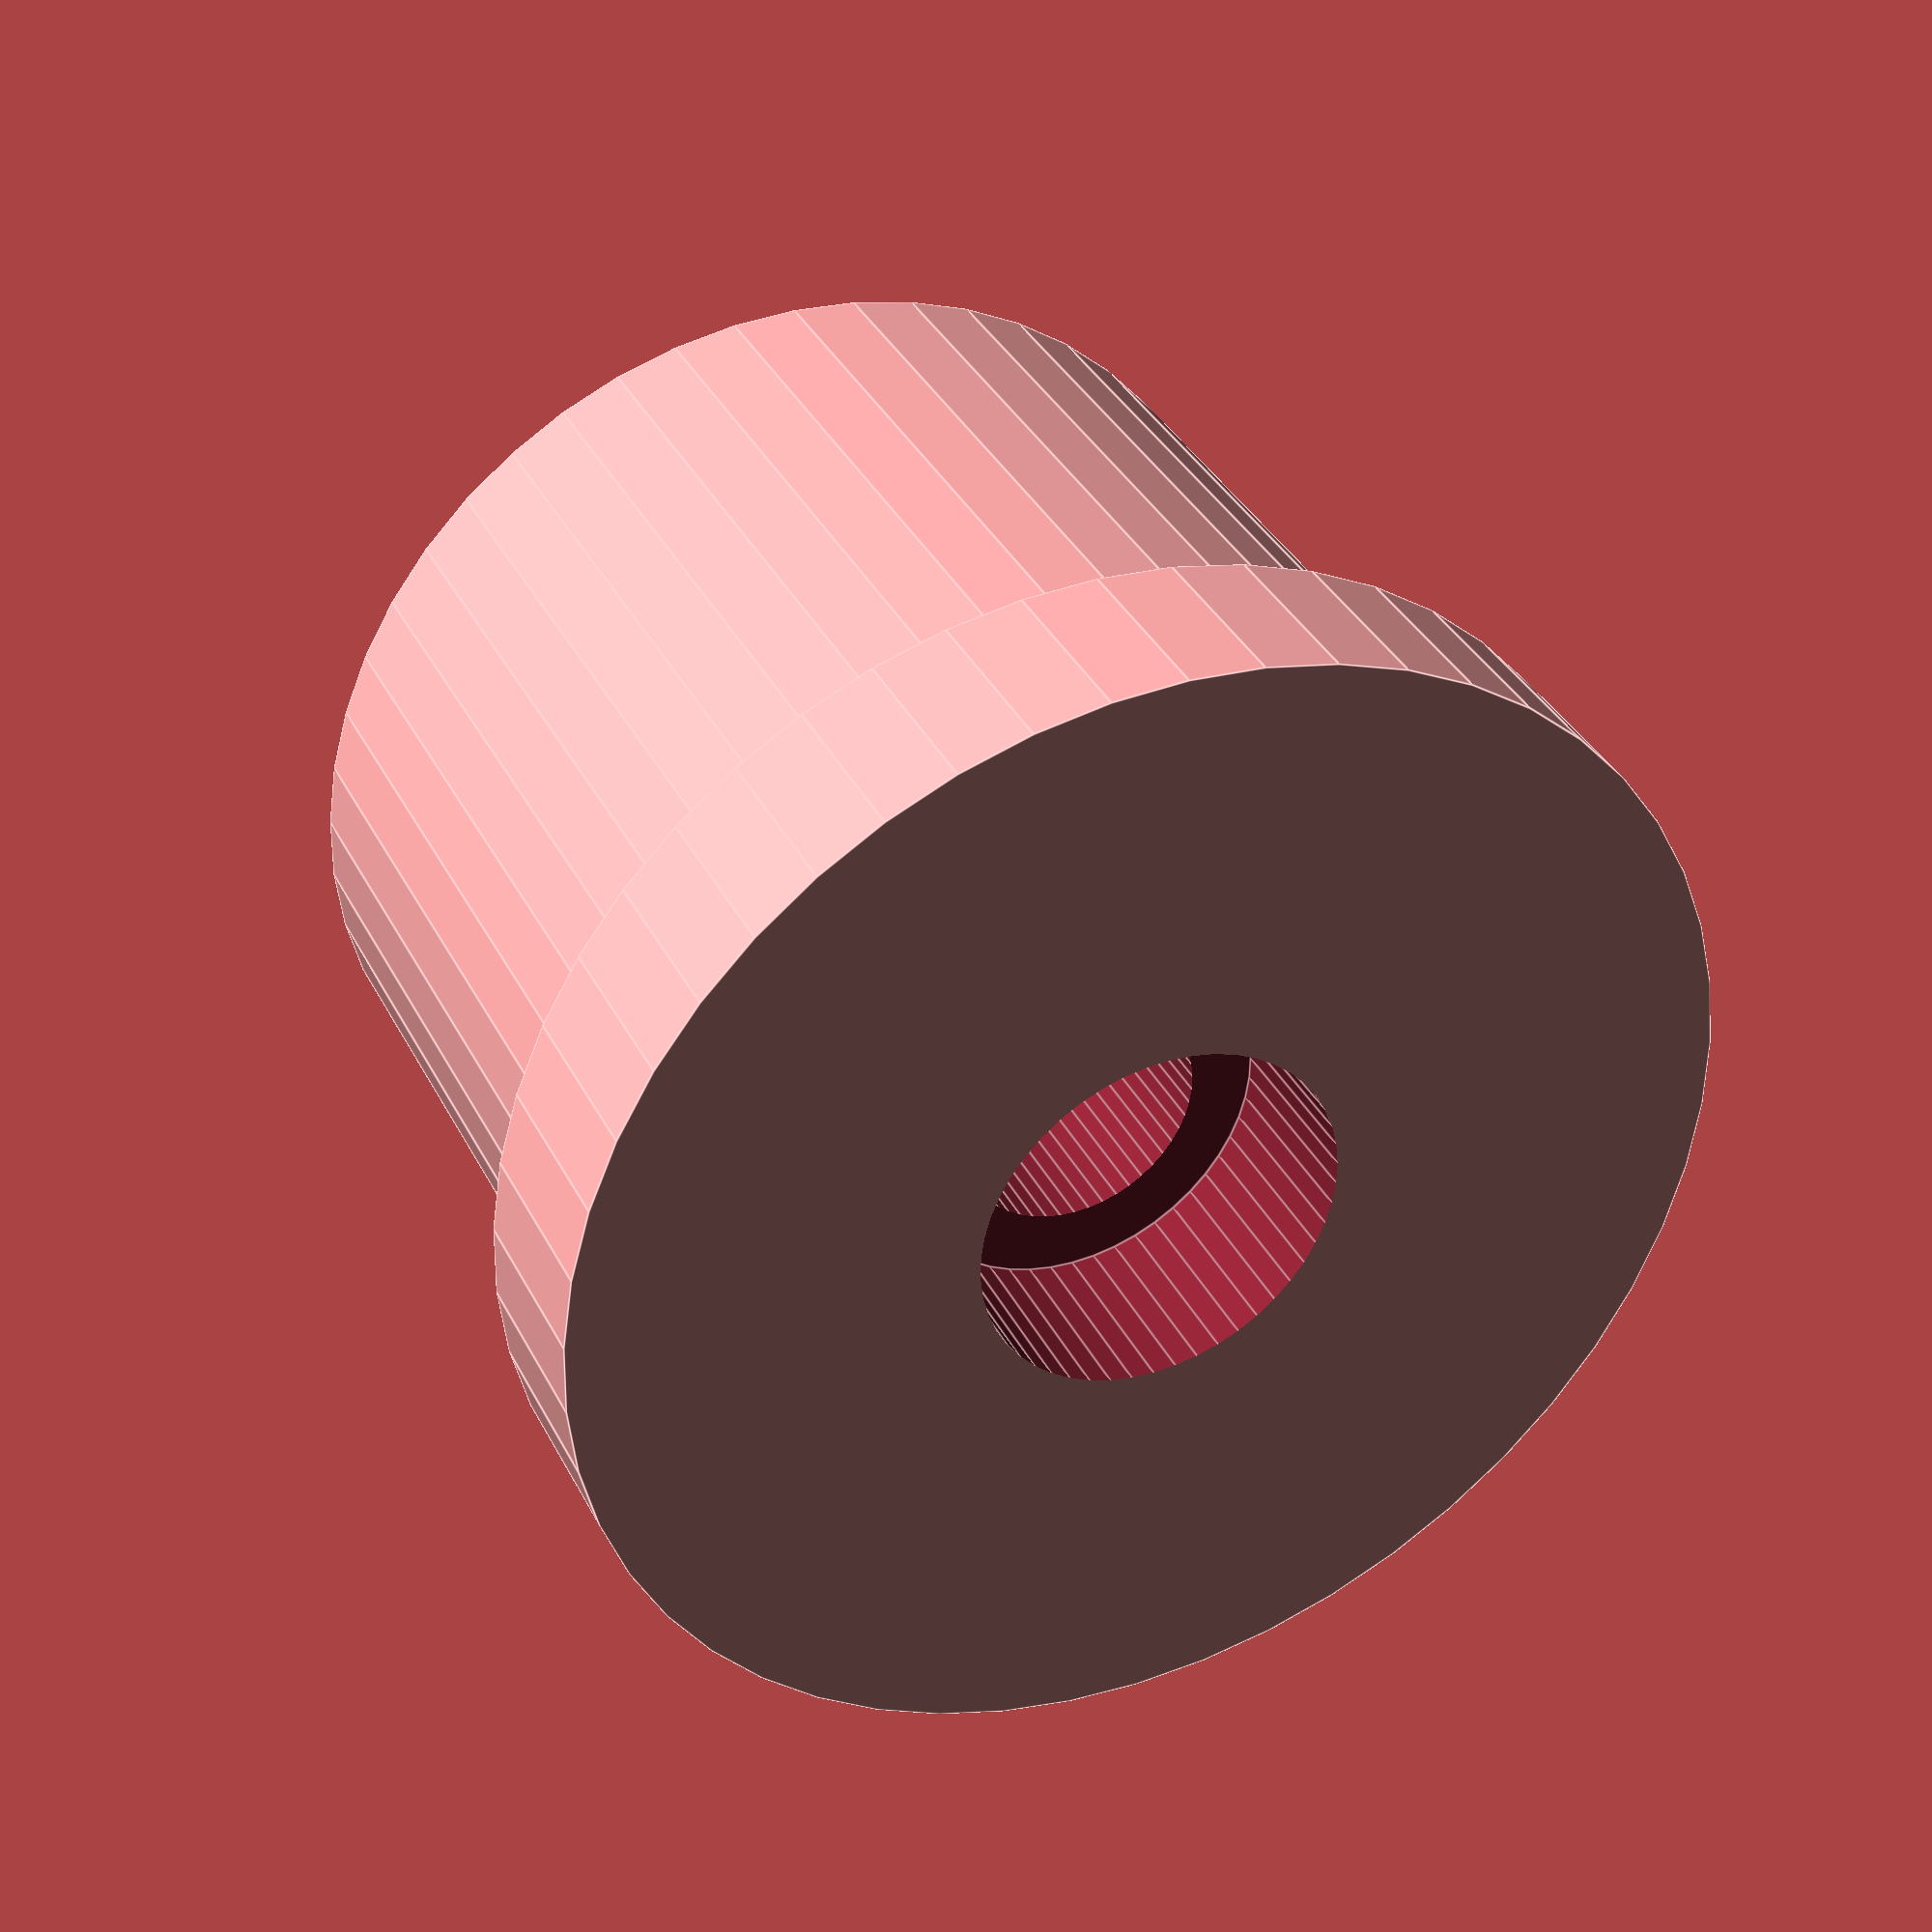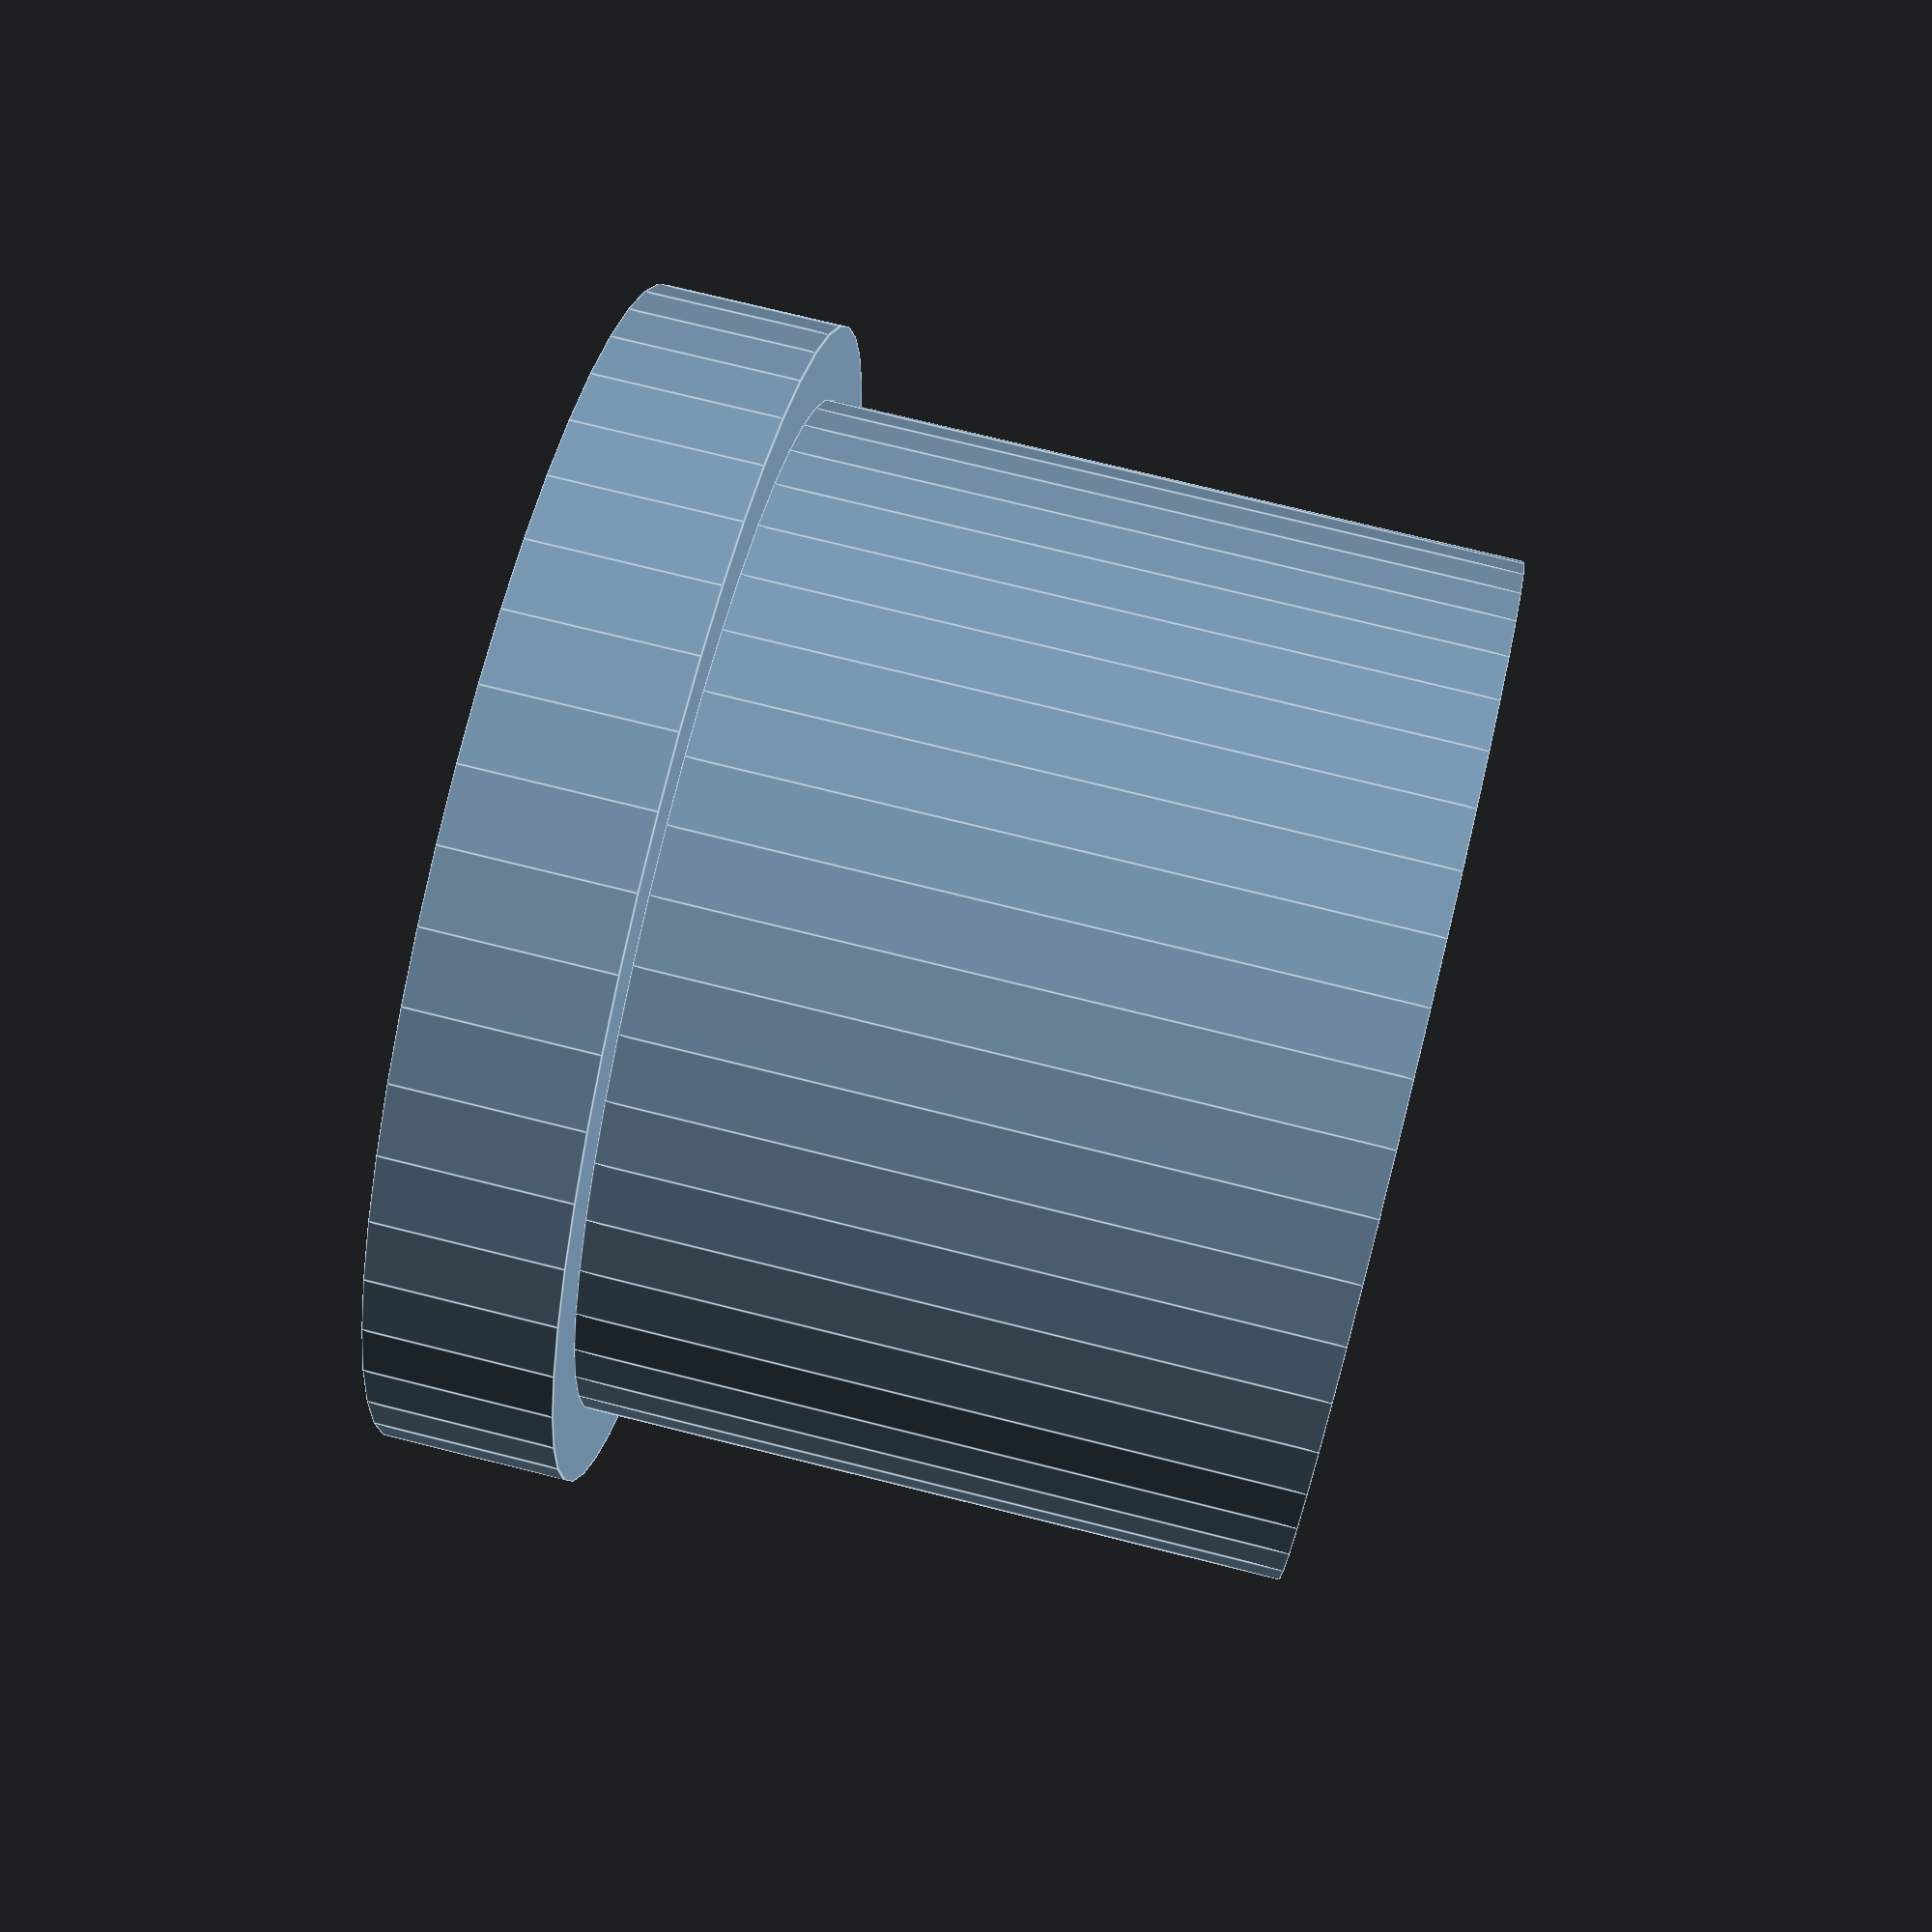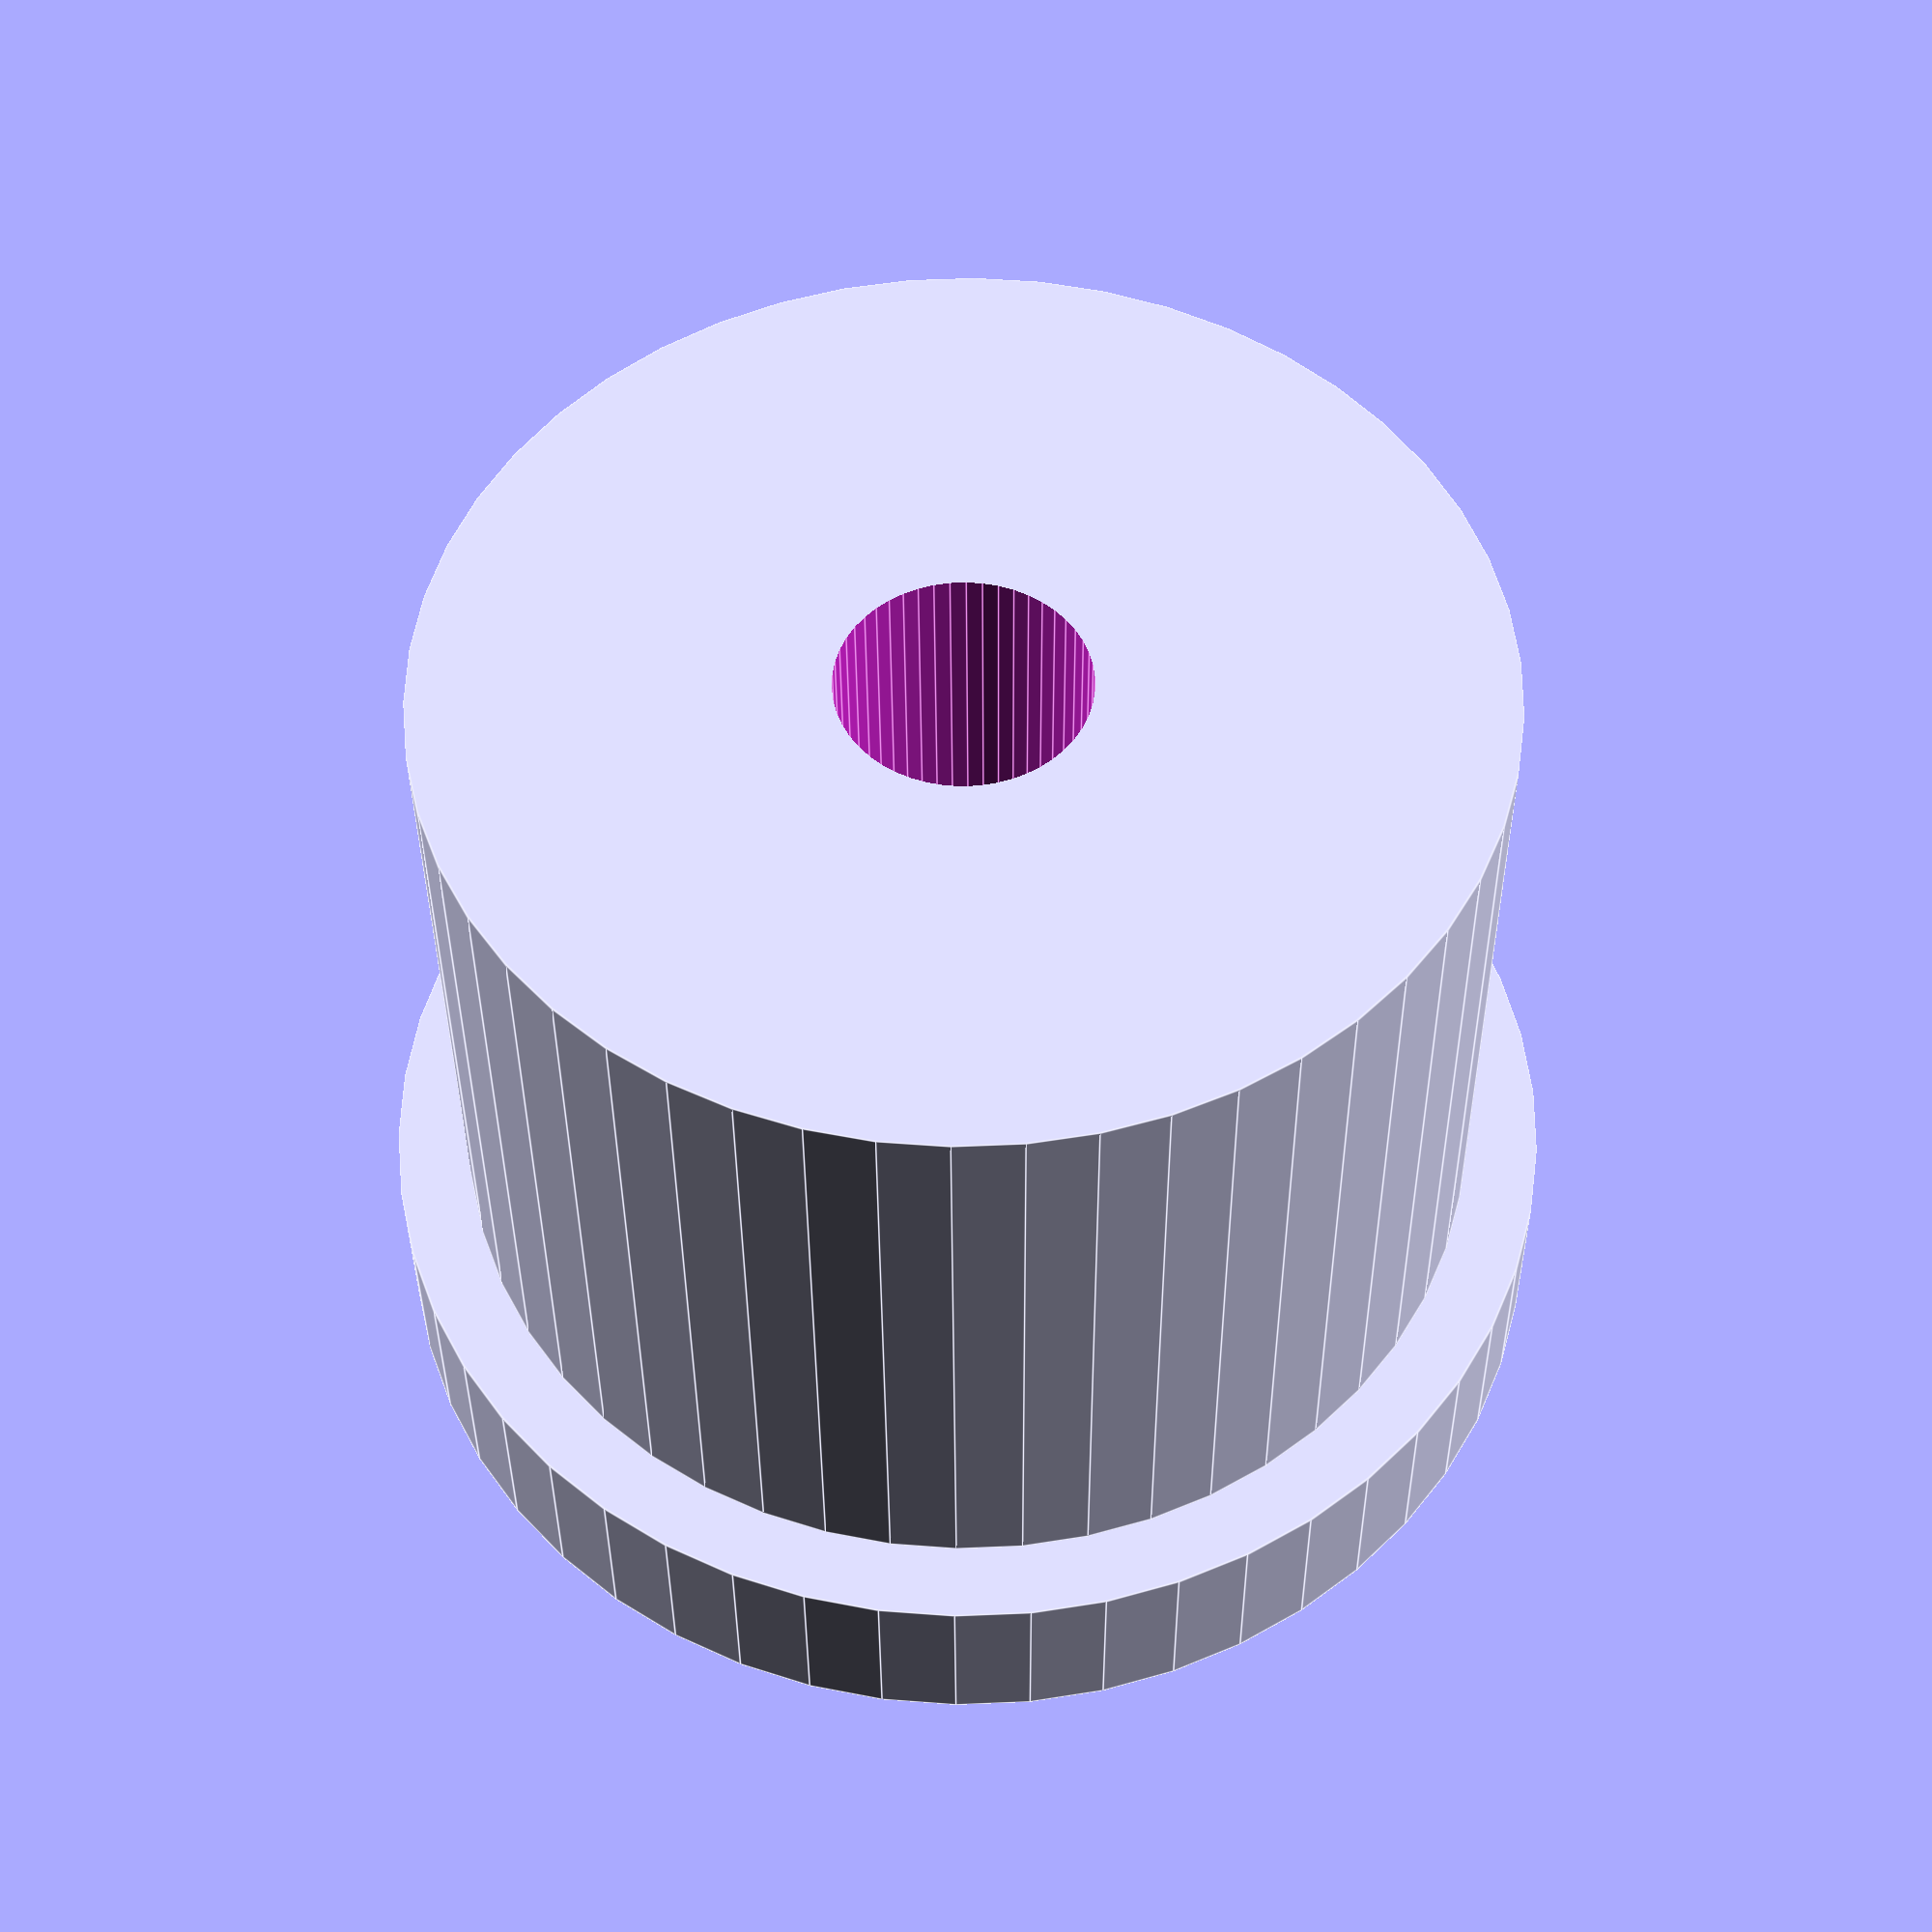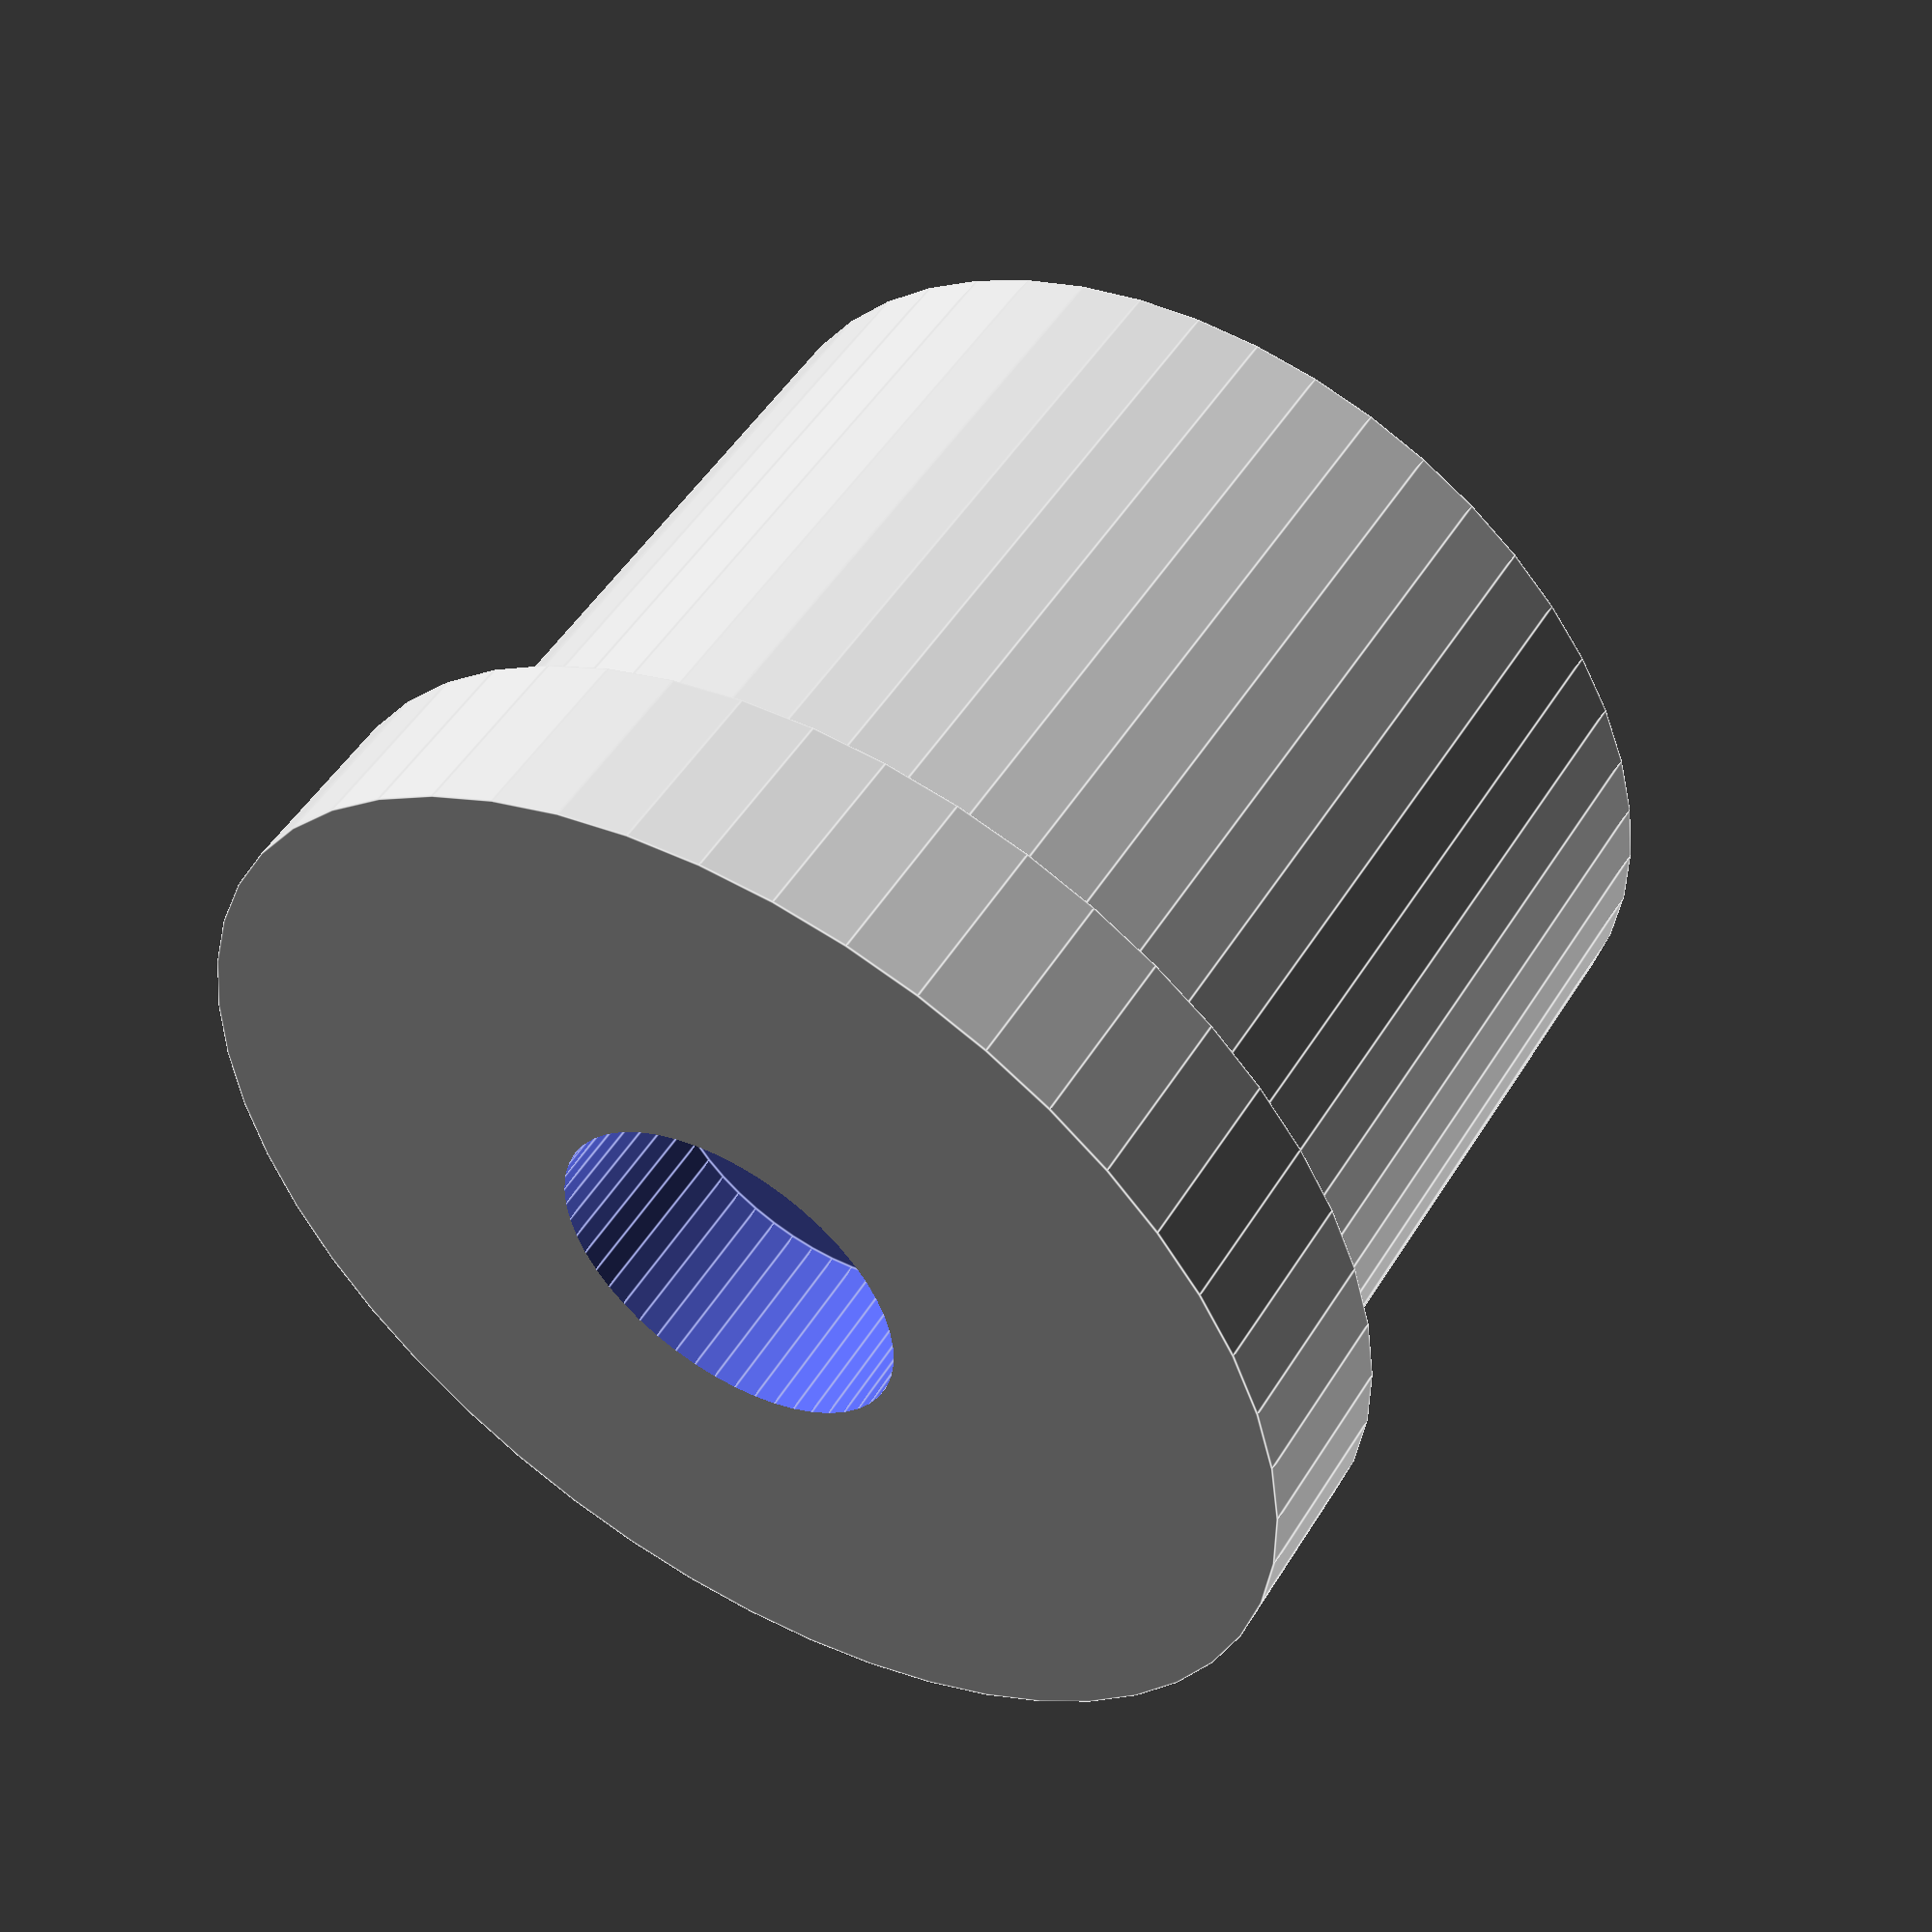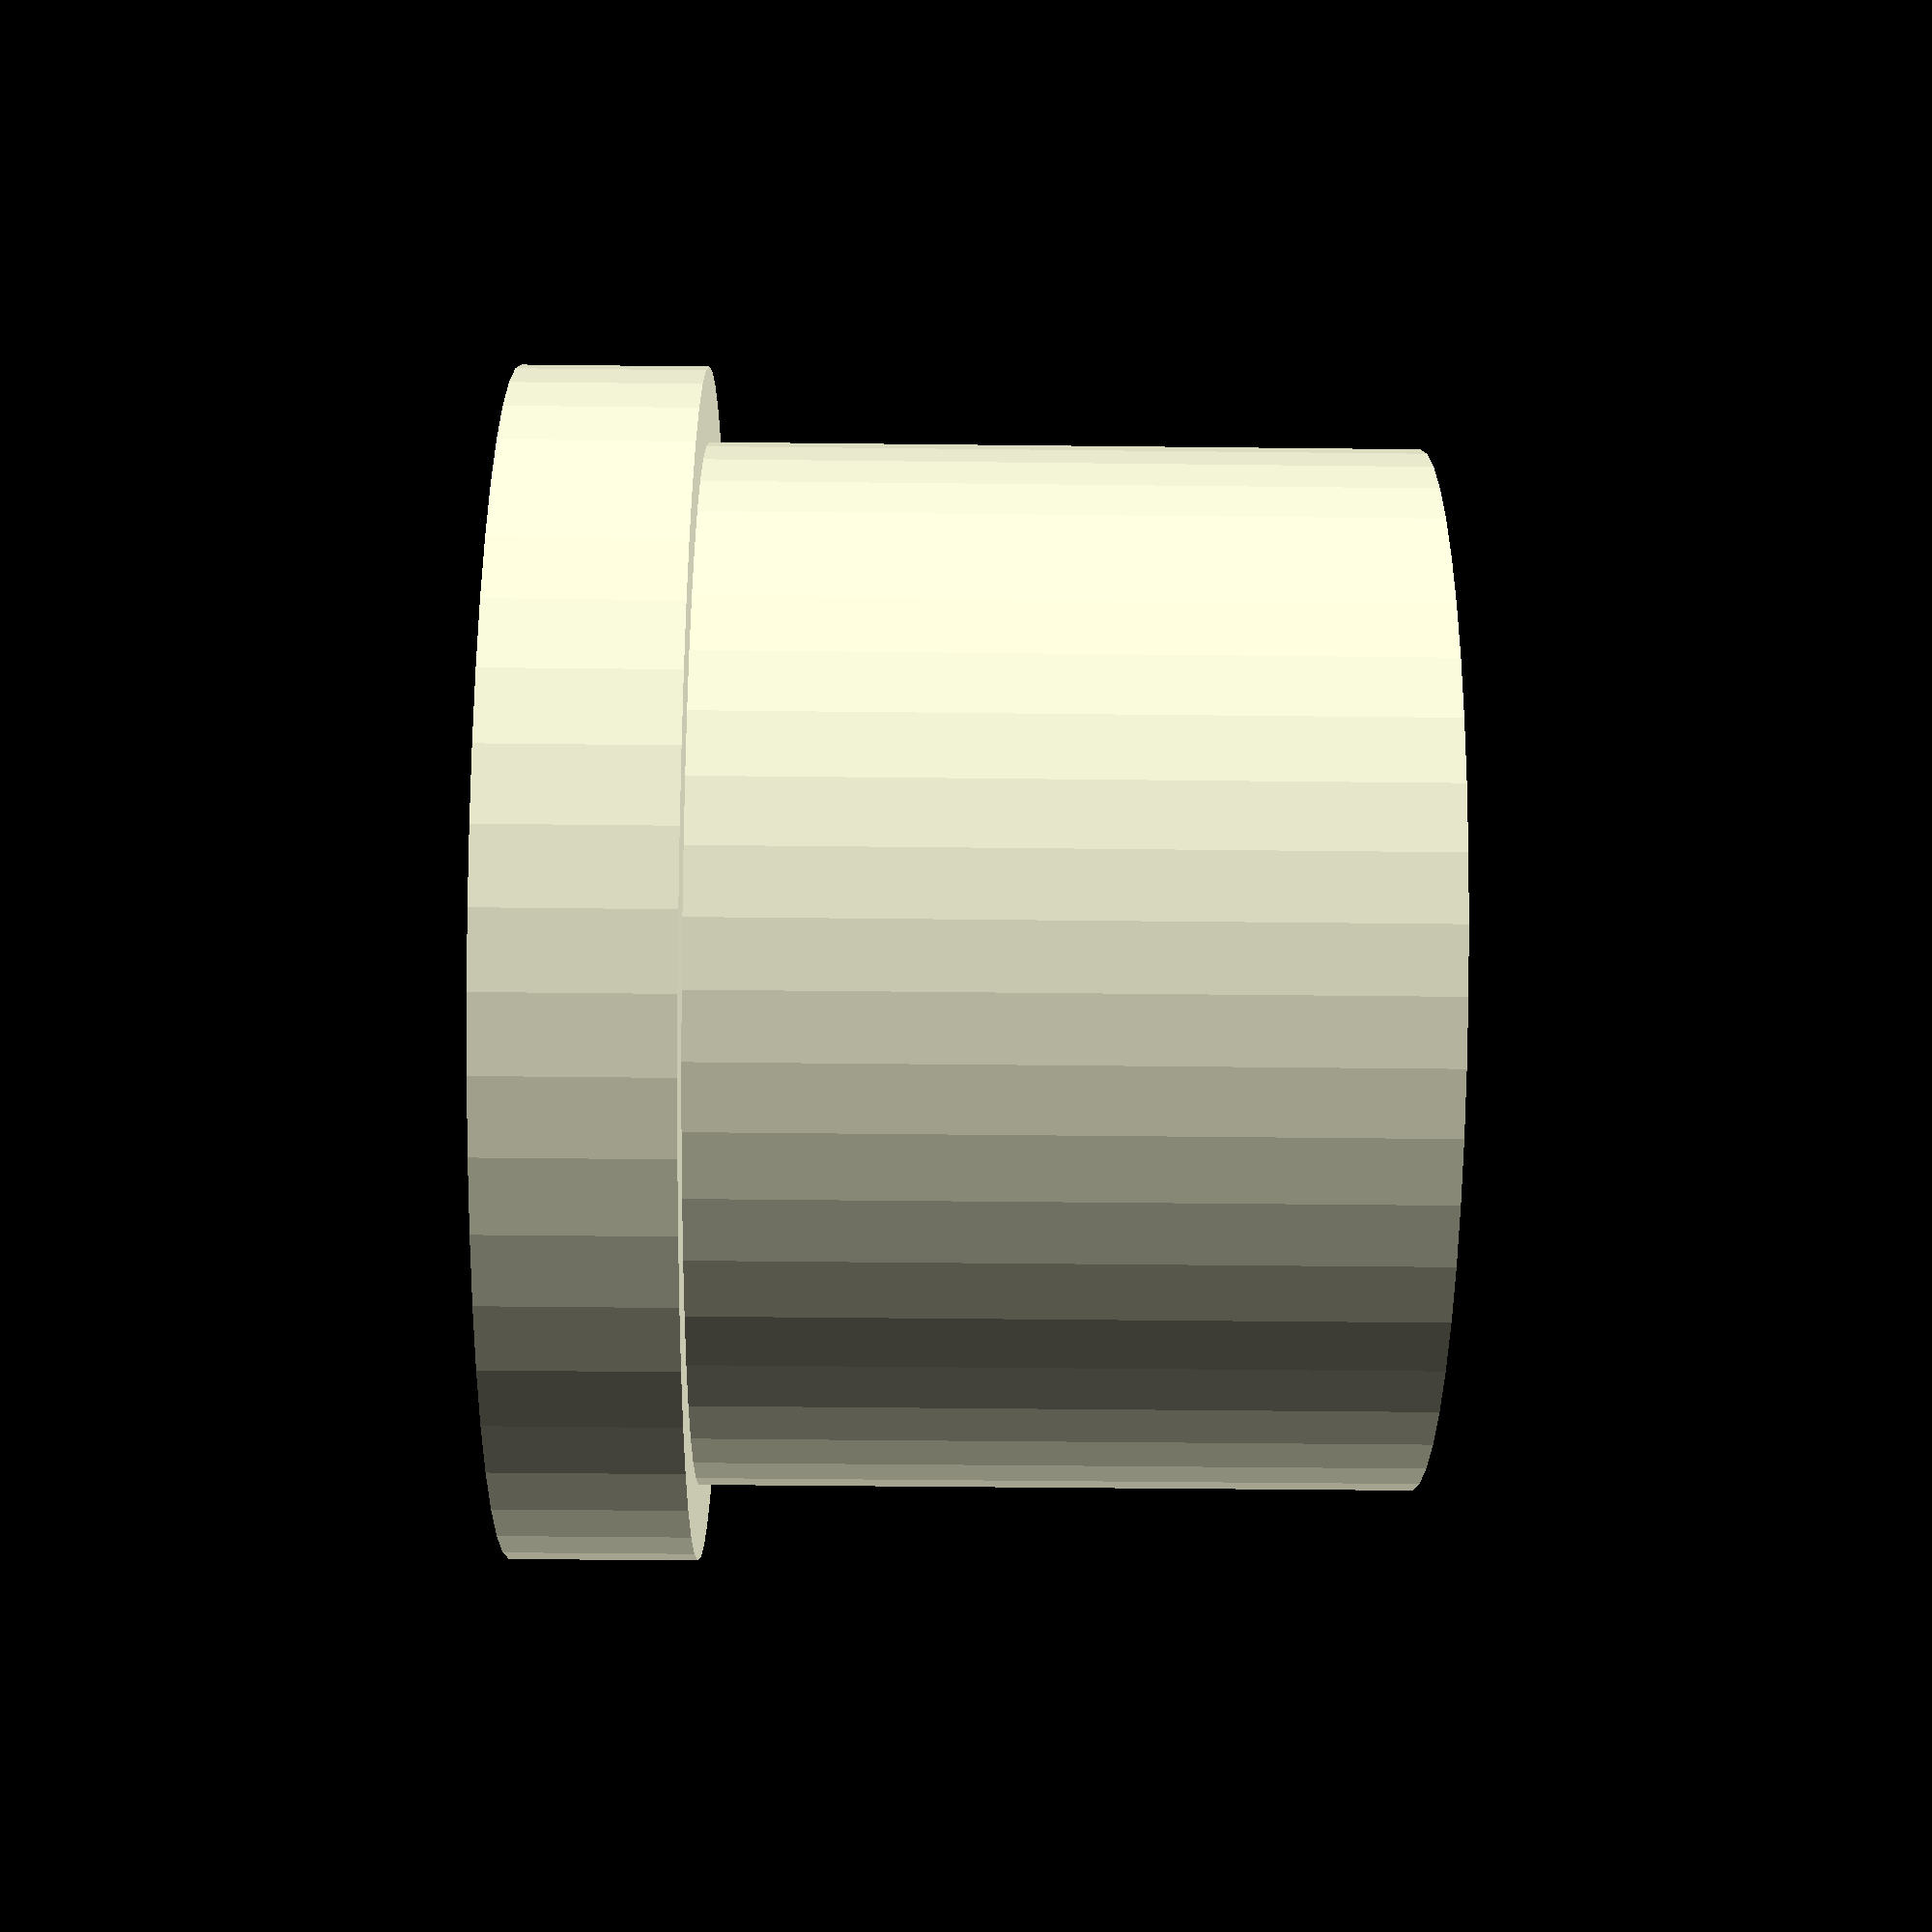
<openscad>
// buttkicker mount for porsche seat

$fn=50;


BK_R = 14;
BK_HEIGHT = 38;

BASE_R = 16;

BOLT_R = 3.3;

BASE_HEIGHT = 5;

TRIM = 0.1;
TRIM2 = TRIM * 2;


// top

*difference() {
  union() {
    
    translate([0, 0, BASE_HEIGHT])
    cylinder(h = BK_HEIGHT / 2, r = BK_R);
    cylinder(h = BASE_HEIGHT, r = BASE_R);
  }
  translate([0, 0, -TRIM])
  cylinder(h = BK_HEIGHT + BASE_HEIGHT + TRIM2, r = BOLT_R);
}

// bottom
difference() {
  union() {
    
    translate([0, 0, BASE_HEIGHT])
    cylinder(h = BK_HEIGHT / 2, r = BK_R);
    cylinder(h = BASE_HEIGHT, r = BASE_R);
  }
  translate([0, 0, -TRIM])
  cylinder(h = BK_HEIGHT + BASE_HEIGHT + TRIM2, r = BOLT_R);
  translate([0, 0, -TRIM])
  cylinder(h = 5, r = 5);
}
</openscad>
<views>
elev=324.2 azim=254.5 roll=155.8 proj=p view=edges
elev=105.2 azim=182.7 roll=256.0 proj=p view=edges
elev=216.2 azim=55.2 roll=179.7 proj=p view=edges
elev=309.8 azim=219.8 roll=210.7 proj=p view=edges
elev=221.1 azim=172.3 roll=270.8 proj=p view=wireframe
</views>
